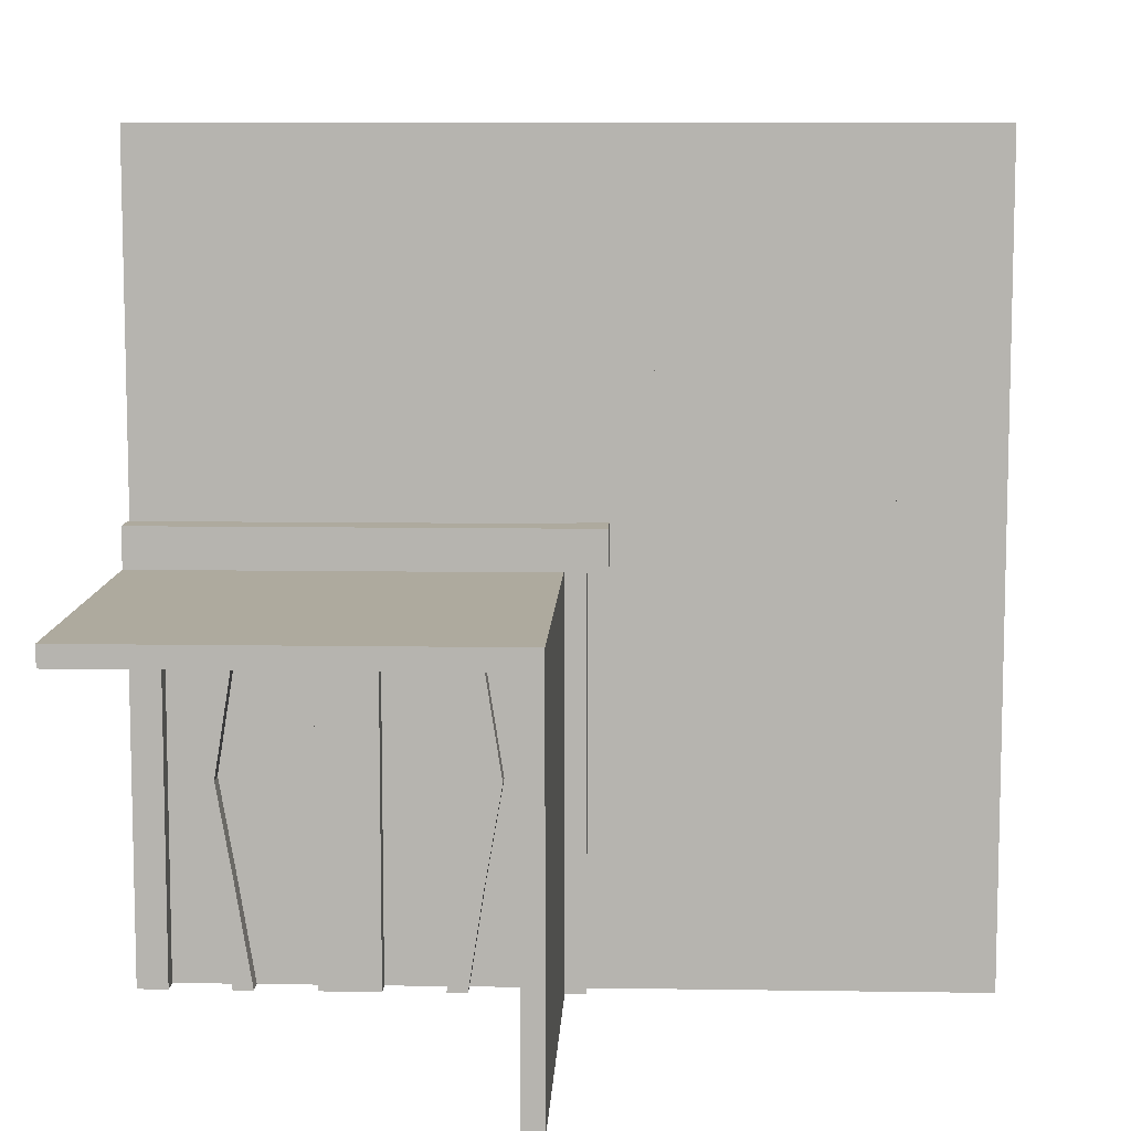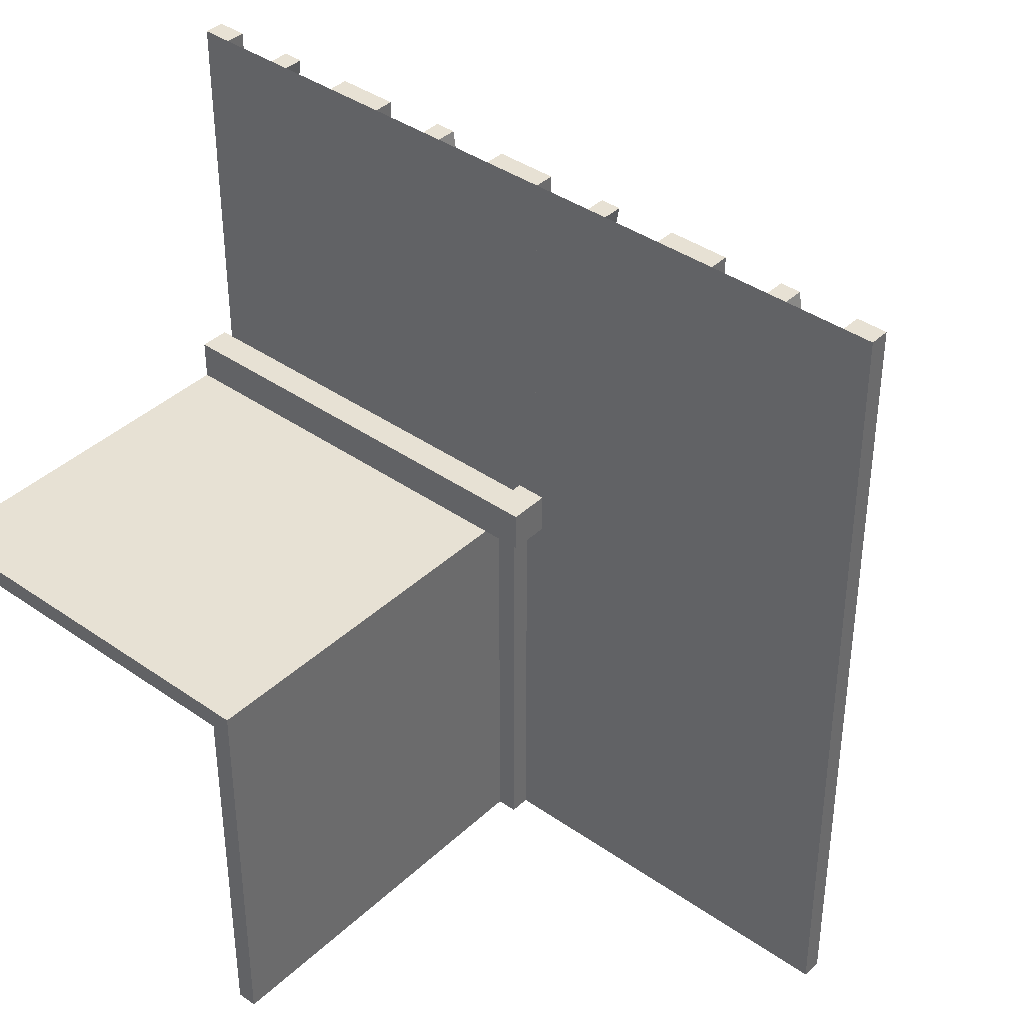
<metadata>
{"format":"obj","ext":"obj","renderer":"f3d","projection":"perspective","resolution":1024,"background":"white","views":[{"elev":9.2,"azim":2.3,"up":"+Z"},{"elev":39.5,"azim":41.0,"up":"+Z"}]}
</metadata>
<code>
v 0 0 0
v 0 0 -0.5
v 0 0 0.5
v 0 0.1165 -0.3702
v 0 -0.4098 -0.1262
v 0 0.09317 -0.3762
v 0 -0.1375 0
v 0 -0.1375 -0.5
v 0 0.4625 0
v 0 0.4625 -0.5
v 0 -0.09583 -0.25
v 0 -0.1169 -0.1202
v 0 0.3875 0
v 0 0.3875 -0.5
v 0 -0.2125 0
v 0 -0.2125 -0.5
v 0 0.4292 -0.25
v 0 0.25 0
v 0 0.25 -0.5
v 0 0.05 0
v 0 0.05 -0.05
v 0 0.07083 -0.25
v 0 -0.2875 0
v 0 -0.2875 -0.5
v 0 0.1125 0
v 0 0.1125 -0.5
v 0 -0.3831 -0.1202
v 0 -0.4042 -0.25
v 0 0.0375 0
v 0 0.0375 -0.5
v 0 0.4068 -0.3762
v 0 -0.3625 0
v 0 -0.3625 -0.5
v 0 -0.09016 -0.1262
v 0 0.3835 -0.3702
v 0 -0.5 0
v 0 -0.5 -0.025
v 0 -0.5 -0.5
v 0 0.5 0
v 0 0.5 -0.5
v 0 -0.3835 -0.3702
v 0 0.09016 -0.1262
v 0 0.3625 0
v 0 0.3625 -0.5
v 0 -0.4068 -0.3762
v 0 -0.0375 0
v 0 -0.0375 -0.5
v 0 0.4042 -0.25
v 0 0.025 0
v 0 0.025 0.5
v 0 0.3831 -0.1202
v 0 -0.1125 0
v 0 -0.1125 -0.5
v 0 0.2875 0
v 0 0.2875 -0.5
v 0 -0.07083 -0.25
v 0 -0.25 0
v 0 -0.25 -0.5
v 0 -0.4292 -0.25
v 0 0.0125 -0.025
v 0 0.0125 -0.05
v 0 0.2125 0
v 0 0.2125 -0.5
v 0 -0.3875 0
v 0 -0.3875 -0.5
v 0 0.1169 -0.1202
v 0 0.09583 -0.25
v 0 -0.4625 0
v 0 -0.4625 -0.5
v 0 0.1375 0
v 0 0.1375 -0.5
v 0 -0.09317 -0.3762
v 0 0.4098 -0.1262
v 0 -0.1165 -0.3702
v 0.1165 0 0.1298
v 0.1165 0 -0.3702
v 0.1165 0.025 0.1298
v 0.1165 0.025 -0.3702
v -0.4098 0 -0.1262
v -0.4098 0 0.1262
v -0.4098 -0.025 -0.1262
v -0.4098 0.025 0.1262
v 0.09317 0 0.1238
v 0.09317 0 -0.3762
v 0.09317 0.025 0.1238
v 0.09317 0.025 -0.3762
v -0.1375 0 0
v -0.1375 0 -0.5
v -0.1375 0 0.5
v -0.1375 -0.025 0
v -0.1375 -0.025 -0.5
v -0.1375 0.025 0
v -0.1375 0.025 0.5
v 0.4625 0 0
v 0.4625 0 -0.5
v 0.4625 0 0.5
v 0.4625 0.025 0
v 0.4625 0.025 -0.5
v 0.4625 0.025 0.5
v -0.09583 0 0.25
v -0.09583 0 -0.25
v -0.09583 -0.025 -0.25
v -0.09583 0.025 0.25
v -0.1169 0 -0.1202
v -0.1169 0 0.1202
v -0.1169 -0.025 -0.1202
v -0.1169 0.025 0.1202
v 0.3875 0 0
v 0.3875 0 -0.5
v 0.3875 0 0.5
v 0.3875 0.025 0
v 0.3875 0.025 -0.5
v 0.3875 0.025 0.5
v -0.2125 0 0
v -0.2125 0 -0.5
v -0.2125 0 0.5
v -0.2125 -0.025 0
v -0.2125 -0.025 -0.5
v -0.2125 0.025 0
v -0.2125 0.025 0.5
v 0.4292 0 0.25
v 0.4292 0 -0.25
v 0.4292 0.025 0.25
v 0.4292 0.025 -0.25
v 0.25 0 0
v 0.25 0 -0.5
v 0.25 0 0.5
v 0.25 0.025 0
v 0.25 0.025 -0.5
v 0.25 0.025 0.5
v 0.05 0.5 0
v 0.05 0.5 0.05
v 0.05 -0.05 0
v 0.05 -0.05 0.05
v 0.07083 0 0.25
v 0.07083 0 -0.25
v 0.07083 0.025 0.25
v 0.07083 0.025 -0.25
v -0.2875 0 0
v -0.2875 0 -0.5
v -0.2875 0 0.5
v -0.2875 -0.025 0
v -0.2875 -0.025 -0.5
v -0.2875 0.025 0
v -0.2875 0.025 0.5
v 0.1125 0 0
v 0.1125 0 -0.5
v 0.1125 0 0.5
v 0.1125 0.025 0
v 0.1125 0.025 -0.5
v 0.1125 0.025 0.5
v -0.3831 0 -0.1202
v -0.3831 0 0.1202
v -0.3831 -0.025 -0.1202
v -0.3831 0.025 0.1202
v -0.025 -0.4098 -0.1262
v -0.025 -0.1375 0
v -0.025 -0.1375 -0.5
v -0.025 -0.09583 -0.25
v -0.025 -0.1169 -0.1202
v -0.025 -0.2125 0
v -0.025 -0.2125 -0.5
v -0.025 -0.2875 0
v -0.025 -0.2875 -0.5
v -0.025 -0.3831 -0.1202
v -0.025 -0.4042 -0.25
v -0.025 -0.3625 0
v -0.025 -0.3625 -0.5
v -0.025 -0.09016 -0.1262
v -0.025 -0.5 0
v -0.025 -0.5 -0.5
v -0.025 -0.3835 -0.3702
v -0.025 -0.4068 -0.3762
v -0.025 -0.0375 0
v -0.025 -0.0375 -0.5
v -0.025 0.025 0
v -0.025 0.025 -0.5
v -0.025 -0.1125 0
v -0.025 -0.1125 -0.5
v -0.025 -0.07083 -0.25
v -0.025 -0.25 0
v -0.025 -0.25 -0.5
v -0.025 -0.4292 -0.25
v -0.025 -0.3875 0
v -0.025 -0.3875 -0.5
v -0.025 -0.4625 0
v -0.025 -0.4625 -0.5
v -0.025 -0.09317 -0.3762
v -0.025 -0.1165 -0.3702
v -0.4042 0 0.25
v -0.4042 0 -0.25
v -0.4042 -0.025 -0.25
v -0.4042 0.025 0.25
v 0.0375 0 0
v 0.0375 0 -0.5
v 0.0375 0 0.5
v 0.0375 0.025 0
v 0.0375 0.025 -0.5
v 0.0375 0.025 0.5
v 0.4068 0 0.1238
v 0.4068 0 -0.3762
v 0.4068 0.025 0.1238
v 0.4068 0.025 -0.3762
v -0.3625 0 0
v -0.3625 0 -0.5
v -0.3625 0 0.5
v -0.3625 -0.025 0
v -0.3625 -0.025 -0.5
v -0.3625 0.025 0
v -0.3625 0.025 0.5
v -0.09016 0 -0.1262
v -0.09016 0 0.1262
v -0.09016 -0.025 -0.1262
v -0.09016 0.025 0.1262
v 0.3835 0 0.1298
v 0.3835 0 -0.3702
v 0.3835 0.025 0.1298
v 0.3835 0.025 -0.3702
v -0.5 0 0
v -0.5 0 -0.5
v -0.5 0 0.5
v -0.5 -0.0125 0.05
v -0.5 -0.0125 0.025
v -0.5 0.05 0
v -0.5 0.05 -0.05
v -0.5 -0.025 0
v -0.5 -0.025 -0.5
v -0.5 -0.5 0
v -0.5 -0.5 -0.025
v -0.5 0.5 0
v -0.5 0.5 0.025
v -0.5 0.025 0
v -0.5 0.025 0.5
v -0.5 -0.05 0
v -0.5 -0.05 0.05
v -0.5 0.0125 -0.025
v -0.5 0.0125 -0.05
v 0.5 0 0
v 0.5 0 -0.5
v 0.5 0 0.5
v 0.5 0.025 0
v 0.5 0.025 -0.5
v 0.5 0.025 0.5
v -0.3835 0 0.3702
v -0.3835 0 -0.3702
v -0.3835 -0.025 -0.3702
v -0.3835 0.025 0.3702
v 0.09016 0 -0.1262
v 0.09016 0 0.3738
v 0.09016 0.025 -0.1262
v 0.09016 0.025 0.3738
v 0.3625 0 0
v 0.3625 0 -0.5
v 0.3625 0 0.5
v 0.3625 0.025 0
v 0.3625 0.025 -0.5
v 0.3625 0.025 0.5
v -0.4068 0 0.3762
v -0.4068 0 -0.3762
v -0.4068 -0.025 -0.3762
v -0.4068 0.025 0.3762
v -0.0375 0 0
v -0.0375 0 -0.5
v -0.0375 0 0.5
v -0.0375 -0.025 0
v -0.0375 -0.025 -0.5
v -0.0375 0.025 0
v -0.0375 0.025 0.5
v 0.4042 0 0.25
v 0.4042 0 -0.25
v 0.4042 0.025 0.25
v 0.4042 0.025 -0.25
v 0.025 0.1165 -0.3702
v 0.025 0.09317 -0.3762
v 0.025 0.4625 0
v 0.025 0.4625 -0.5
v 0.025 0.3875 0
v 0.025 0.3875 -0.5
v 0.025 0.4292 -0.25
v 0.025 0.25 0
v 0.025 0.25 -0.5
v 0.025 0.07083 -0.25
v 0.025 0.1125 0
v 0.025 0.1125 -0.5
v 0.025 -0.025 0
v 0.025 -0.025 -0.5
v 0.025 0.0375 0
v 0.025 0.0375 -0.5
v 0.025 0.4068 -0.3762
v 0.025 0.3835 -0.3702
v 0.025 0.5 0
v 0.025 0.5 -0.5
v 0.025 0.09016 -0.1262
v 0.025 0.3625 0
v 0.025 0.3625 -0.5
v 0.025 0.4042 -0.25
v 0.025 0.3831 -0.1202
v 0.025 0.2875 0
v 0.025 0.2875 -0.5
v 0.025 0.2125 0
v 0.025 0.2125 -0.5
v 0.025 0.1169 -0.1202
v 0.025 0.09583 -0.25
v 0.025 0.1375 0
v 0.025 0.1375 -0.5
v 0.025 0.4098 -0.1262
v 0.3831 0 -0.1202
v 0.3831 0 0.3798
v 0.3831 0.025 -0.1202
v 0.3831 0.025 0.3798
v -0.1125 0 0
v -0.1125 0 -0.5
v -0.1125 0 0.5
v -0.1125 -0.025 0
v -0.1125 -0.025 -0.5
v -0.1125 0.025 0
v -0.1125 0.025 0.5
v 0.2875 0 0
v 0.2875 0 -0.5
v 0.2875 0 0.5
v 0.2875 0.025 0
v 0.2875 0.025 -0.5
v 0.2875 0.025 0.5
v -0.07083 0 0.25
v -0.07083 0 -0.25
v -0.07083 -0.025 -0.25
v -0.07083 0.025 0.25
v -0.25 0 0
v -0.25 0 -0.5
v -0.25 0 0.5
v -0.25 -0.025 0
v -0.25 -0.025 -0.5
v -0.25 0.025 0
v -0.25 0.025 0.5
v -0.4292 0 0.25
v -0.4292 0 -0.25
v -0.4292 -0.025 -0.25
v -0.4292 0.025 0.25
v 0.0125 -0.0125 0.05
v 0.0125 -0.0125 0.025
v 0.0125 0.5 0.05
v 0.0125 0.5 0.025
v 0.2125 0 0
v 0.2125 0 -0.5
v 0.2125 0 0.5
v 0.2125 0.025 0
v 0.2125 0.025 -0.5
v 0.2125 0.025 0.5
v -0.3875 0 0
v -0.3875 0 -0.5
v -0.3875 0 0.5
v -0.3875 -0.025 0
v -0.3875 -0.025 -0.5
v -0.3875 0.025 0
v -0.3875 0.025 0.5
v 0.1169 0 -0.1202
v 0.1169 0 0.3798
v 0.1169 0.025 -0.1202
v 0.1169 0.025 0.3798
v 0.09583 0 0.25
v 0.09583 0 -0.25
v 0.09583 0.025 0.25
v 0.09583 0.025 -0.25
v -0.4625 0 0
v -0.4625 0 -0.5
v -0.4625 0 0.5
v -0.4625 -0.025 0
v -0.4625 -0.025 -0.5
v -0.4625 0.025 0
v -0.4625 0.025 0.5
v 0.1375 0 0
v 0.1375 0 -0.5
v 0.1375 0 0.5
v 0.1375 0.025 0
v 0.1375 0.025 -0.5
v 0.1375 0.025 0.5
v -0.09317 0 0.3762
v -0.09317 0 -0.3762
v -0.09317 -0.025 -0.3762
v -0.09317 0.025 0.3762
v 0.4098 0 -0.1262
v 0.4098 0 0.3738
v 0.4098 0.025 -0.1262
v 0.4098 0.025 0.3738
v -0.1165 0 0.3702
v -0.1165 0 -0.3702
v -0.1165 -0.025 -0.3702
v -0.1165 0.025 0.3702
f 366 370 369
f 369 364 366
f 370 233 232
f 232 369 370
f 233 221 219
f 219 232 233
f 221 366 364
f 364 219 221
f 370 366 221
f 221 233 370
f 369 219 364
f 219 369 232
f 311 316 92
f 92 87 311
f 380 377 313
f 313 317 380
f 377 380 327
f 327 324 377
f 316 311 212
f 212 214 316
f 214 212 324
f 324 327 214
f 89 93 317
f 317 313 89
f 107 105 87
f 87 92 107
f 105 107 103
f 103 100 105
f 93 89 385
f 385 388 93
f 388 385 100
f 100 103 388
f 388 103 380
f 214 327 103
f 380 103 327
f 103 107 214
f 317 388 380
f 317 93 388
f 92 316 107
f 107 316 214
f 385 377 100
f 212 100 324
f 377 324 100
f 100 212 105
f 313 377 385
f 313 385 89
f 87 105 311
f 105 212 311
f 264 3 1
f 1 262 264
f 3 50 49
f 49 1 3
f 50 268 267
f 267 49 50
f 268 264 262
f 262 267 268
f 3 264 268
f 268 50 3
f 1 267 262
f 267 1 49
f 354 349 204
f 204 209 354
f 258 261 355
f 355 351 258
f 261 258 335
f 335 338 261
f 349 354 82
f 82 80 349
f 80 82 338
f 338 335 80
f 210 206 351
f 351 355 210
f 153 155 209
f 209 204 153
f 155 153 190
f 190 193 155
f 206 210 247
f 247 244 206
f 244 247 193
f 193 190 244
f 244 190 258
f 80 335 190
f 258 190 335
f 190 153 80
f 351 244 258
f 351 206 244
f 204 349 153
f 153 349 80
f 247 261 193
f 82 193 338
f 261 338 193
f 193 82 155
f 355 261 247
f 355 247 210
f 209 155 354
f 155 82 354
f 330 116 114
f 114 328 330
f 116 120 119
f 119 114 116
f 120 334 333
f 333 119 120
f 334 330 328
f 328 333 334
f 116 330 334
f 334 120 116
f 114 333 328
f 333 114 119
f 141 330 328
f 328 139 141
f 330 334 333
f 333 328 330
f 334 145 144
f 144 333 334
f 145 141 139
f 139 144 145
f 330 141 145
f 145 334 330
f 328 144 139
f 144 328 333
f 237 236 60
f 60 61 237
f 229 37 60
f 60 236 229
f 60 37 36
f 36 20 60
f 61 60 21
f 20 21 60
f 237 61 21
f 21 225 237
f 229 228 36
f 36 37 229
f 21 20 224
f 224 225 21
f 229 236 228
f 224 228 236
f 237 225 236
f 224 236 225
f 228 224 20
f 20 36 228
f 36 228 219
f 219 1 36
f 228 219 1
f 1 36 228
f 1 3 221
f 221 219 1
f 339 340 342
f 342 341 339
f 234 133 131
f 131 230 234
f 222 223 340
f 340 339 222
f 223 231 342
f 342 340 223
f 342 231 230
f 230 131 342
f 341 342 132
f 131 132 342
f 222 339 134
f 134 235 222
f 132 134 339
f 339 341 132
f 235 234 223
f 234 230 231
f 231 223 234
f 222 235 223
f 134 133 234
f 234 235 134
f 132 131 133
f 133 134 132
f 1 2 30
f 30 29 1
f 29 30 288
f 288 287 29
f 262 263 2
f 2 1 262
f 265 266 263
f 263 262 265
f 287 288 286
f 286 285 287
f 285 286 266
f 266 265 285
f 2 263 266
f 286 288 2
f 30 2 288
f 266 286 2
f 1 265 262
f 285 1 287
f 29 287 1
f 265 1 285
f 13 277 294
f 294 43 13
f 289 31 14
f 14 278 289
f 31 289 279
f 279 17 31
f 277 13 73
f 73 306 277
f 306 73 17
f 17 279 306
f 44 295 278
f 278 14 44
f 297 51 43
f 43 294 297
f 51 297 296
f 296 48 51
f 295 44 35
f 35 290 295
f 290 35 48
f 48 296 290
f 290 296 289
f 306 279 296
f 289 296 279
f 296 297 306
f 278 290 289
f 278 295 290
f 294 277 297
f 297 277 306
f 35 31 48
f 73 48 17
f 31 17 48
f 48 73 51
f 14 31 35
f 14 35 44
f 43 51 13
f 51 73 13
f 10 40 39
f 39 9 10
f 40 292 291
f 291 39 40
f 292 276 275
f 275 291 292
f 276 10 9
f 9 275 276
f 40 10 276
f 276 292 40
f 39 275 9
f 275 39 291
f 283 25 70
f 70 304 283
f 6 274 284
f 284 26 6
f 274 6 22
f 22 282 274
f 25 283 293
f 293 42 25
f 42 293 282
f 282 22 42
f 305 71 26
f 26 284 305
f 66 302 304
f 304 70 66
f 302 66 67
f 67 303 302
f 71 305 273
f 273 4 71
f 4 273 303
f 303 67 4
f 4 67 6
f 42 22 67
f 6 67 22
f 67 66 42
f 26 4 6
f 26 71 4
f 70 25 66
f 66 25 42
f 273 274 303
f 293 303 282
f 274 282 303
f 303 293 302
f 284 274 273
f 284 273 305
f 304 302 283
f 302 293 283
f 19 55 54
f 54 18 19
f 55 299 298
f 298 54 55
f 299 281 280
f 280 298 299
f 281 19 18
f 18 280 281
f 55 19 281
f 281 299 55
f 54 280 18
f 280 54 298
f 63 19 18
f 18 62 63
f 19 281 280
f 280 18 19
f 281 301 300
f 300 280 281
f 301 63 62
f 62 300 301
f 19 63 301
f 301 281 19
f 18 300 62
f 300 18 280
f 311 314 90
f 90 87 311
f 379 378 312
f 312 315 379
f 378 379 326
f 326 325 378
f 314 311 211
f 211 213 314
f 213 211 325
f 325 326 213
f 88 91 315
f 315 312 88
f 106 104 87
f 87 90 106
f 104 106 102
f 102 101 104
f 91 88 386
f 386 387 91
f 387 386 101
f 101 102 387
f 387 102 379
f 213 326 102
f 379 102 326
f 102 106 213
f 315 387 379
f 315 91 387
f 90 314 106
f 106 314 213
f 386 378 101
f 211 101 325
f 378 325 101
f 101 211 104
f 312 378 386
f 312 386 88
f 87 104 311
f 104 211 311
f 352 349 204
f 204 207 352
f 259 260 353
f 353 350 259
f 260 259 336
f 336 337 260
f 349 352 81
f 81 79 349
f 79 81 337
f 337 336 79
f 208 205 350
f 350 353 208
f 152 154 207
f 207 204 152
f 154 152 191
f 191 192 154
f 205 208 246
f 246 245 205
f 245 246 192
f 192 191 245
f 245 191 259
f 79 336 191
f 259 191 336
f 191 152 79
f 350 245 259
f 350 205 245
f 204 349 152
f 152 349 79
f 246 260 192
f 81 192 337
f 260 337 192
f 192 81 154
f 353 260 246
f 353 246 208
f 207 154 352
f 154 81 352
f 329 115 114
f 114 328 329
f 115 118 117
f 117 114 115
f 118 332 331
f 331 117 118
f 332 329 328
f 328 331 332
f 115 329 332
f 332 118 115
f 114 331 328
f 331 114 117
f 140 329 328
f 328 139 140
f 329 332 331
f 331 328 329
f 332 143 142
f 142 331 332
f 143 140 139
f 139 142 143
f 329 140 143
f 143 332 329
f 328 142 139
f 142 328 331
f 220 365 364
f 364 219 220
f 365 368 367
f 367 364 365
f 368 227 226
f 226 367 368
f 227 220 219
f 219 226 227
f 365 220 227
f 227 368 365
f 364 226 219
f 226 364 367
f 2 220 219
f 219 1 2
f 40 2 1
f 1 39 40
f 39 230 219
f 219 1 39
f 1 2 47
f 47 46 1
f 46 47 175
f 175 174 46
f 194 195 2
f 2 1 194
f 197 198 195
f 195 194 197
f 174 175 177
f 177 176 174
f 176 177 198
f 198 197 176
f 2 195 198
f 177 175 2
f 47 2 175
f 198 177 2
f 1 197 194
f 176 1 174
f 46 174 1
f 197 1 176
f 64 184 167
f 167 32 64
f 173 45 65
f 65 185 173
f 45 173 183
f 183 59 45
f 184 64 5
f 5 156 184
f 156 5 59
f 59 183 156
f 33 168 185
f 185 65 33
f 165 27 32
f 32 167 165
f 27 165 166
f 166 28 27
f 168 33 41
f 41 172 168
f 172 41 28
f 28 166 172
f 172 166 173
f 156 183 166
f 173 166 183
f 166 165 156
f 185 172 173
f 185 168 172
f 167 184 165
f 165 184 156
f 41 45 28
f 5 28 59
f 45 59 28
f 28 5 27
f 65 45 41
f 65 41 33
f 32 27 64
f 27 5 64
f 69 38 36
f 36 68 69
f 38 171 170
f 170 36 38
f 171 187 186
f 186 170 171
f 187 69 68
f 68 186 187
f 38 69 187
f 187 171 38
f 36 186 68
f 186 36 170
f 178 52 7
f 7 157 178
f 72 188 179
f 179 53 72
f 188 72 56
f 56 180 188
f 52 178 169
f 169 34 52
f 34 169 180
f 180 56 34
f 158 8 53
f 53 179 158
f 12 160 157
f 157 7 12
f 160 12 11
f 11 159 160
f 8 158 189
f 189 74 8
f 74 189 159
f 159 11 74
f 74 11 72
f 34 56 11
f 72 11 56
f 11 12 34
f 53 74 72
f 53 8 74
f 7 52 12
f 12 52 34
f 189 188 159
f 169 159 180
f 188 180 159
f 159 169 160
f 179 188 189
f 179 189 158
f 157 160 178
f 160 169 178
f 58 24 23
f 23 57 58
f 24 164 163
f 163 23 24
f 164 182 181
f 181 163 164
f 182 58 57
f 57 181 182
f 24 58 182
f 182 164 24
f 23 181 57
f 181 23 163
f 16 58 57
f 57 15 16
f 58 182 181
f 181 57 58
f 182 162 161
f 161 181 182
f 162 16 15
f 15 161 162
f 58 16 162
f 162 182 58
f 57 161 15
f 161 57 181
f 146 149 374
f 374 371 146
f 86 84 147
f 147 150 86
f 84 86 138
f 138 136 84
f 149 146 248
f 248 250 149
f 250 248 136
f 136 138 250
f 372 375 150
f 150 147 372
f 358 356 371
f 371 374 358
f 356 358 363
f 363 361 356
f 375 372 76
f 76 78 375
f 78 76 361
f 361 363 78
f 78 363 86
f 250 138 363
f 86 363 138
f 363 358 250
f 150 78 86
f 150 375 78
f 374 149 358
f 358 149 250
f 76 84 361
f 248 361 136
f 84 136 361
f 361 248 356
f 147 84 76
f 147 76 372
f 371 356 146
f 356 248 146
f 111 108 252
f 252 255 111
f 201 203 112
f 112 109 201
f 203 201 122
f 122 124 203
f 108 111 383
f 383 381 108
f 381 383 124
f 124 122 381
f 256 253 109
f 109 112 256
f 307 309 255
f 255 252 307
f 309 307 270
f 270 272 309
f 253 256 218
f 218 216 253
f 216 218 272
f 272 270 216
f 216 270 201
f 381 122 270
f 201 270 122
f 270 307 381
f 109 216 201
f 109 253 216
f 252 108 307
f 307 108 381
f 218 203 272
f 383 272 124
f 203 124 272
f 272 383 309
f 112 203 218
f 112 218 256
f 255 309 111
f 309 383 111
f 126 344 343
f 343 125 126
f 344 347 346
f 346 343 344
f 347 129 128
f 128 346 347
f 129 126 125
f 125 128 129
f 344 126 129
f 129 347 344
f 343 128 125
f 128 343 346
f 319 126 125
f 125 318 319
f 126 129 128
f 128 125 126
f 129 322 321
f 321 128 129
f 322 319 318
f 318 321 322
f 126 319 322
f 322 129 126
f 125 321 318
f 321 125 128
f 239 95 94
f 94 238 239
f 95 98 97
f 97 94 95
f 98 242 241
f 241 97 98
f 242 239 238
f 238 241 242
f 95 239 242
f 242 98 95
f 94 241 238
f 241 94 97
f 38 2 1
f 1 36 38
f 1 238 239
f 239 2 1
f 94 97 99
f 99 96 94
f 97 241 243
f 243 99 97
f 241 238 240
f 240 243 241
f 238 94 96
f 96 240 238
f 97 94 238
f 238 241 97
f 99 240 96
f 240 99 243
f 148 151 376
f 376 373 148
f 85 83 146
f 146 149 85
f 83 85 137
f 137 135 83
f 151 148 249
f 249 251 151
f 251 249 135
f 135 137 251
f 371 374 149
f 149 146 371
f 359 357 373
f 373 376 359
f 357 359 362
f 362 360 357
f 374 371 75
f 75 77 374
f 77 75 360
f 360 362 77
f 77 362 85
f 251 137 362
f 85 362 137
f 362 359 251
f 149 77 85
f 149 374 77
f 376 151 359
f 359 151 251
f 75 83 360
f 249 360 135
f 83 135 360
f 360 249 357
f 146 83 75
f 146 75 371
f 373 357 148
f 357 249 148
f 194 1 3
f 3 196 194
f 1 49 50
f 50 3 1
f 49 197 199
f 199 50 49
f 197 194 196
f 196 199 197
f 1 194 197
f 197 49 1
f 3 199 196
f 199 3 50
f 113 110 254
f 254 257 113
f 200 202 111
f 111 108 200
f 202 200 121
f 121 123 202
f 110 113 384
f 384 382 110
f 382 384 123
f 123 121 382
f 255 252 108
f 108 111 255
f 308 310 257
f 257 254 308
f 310 308 269
f 269 271 310
f 252 255 217
f 217 215 252
f 215 217 271
f 271 269 215
f 215 269 200
f 382 121 269
f 200 269 121
f 269 308 382
f 108 215 200
f 108 252 215
f 254 110 308
f 308 110 382
f 217 202 271
f 384 271 123
f 202 123 271
f 271 384 310
f 111 202 217
f 111 217 255
f 257 310 113
f 310 384 113
f 125 343 345
f 345 127 125
f 343 346 348
f 348 345 343
f 346 128 130
f 130 348 346
f 128 125 127
f 127 130 128
f 343 125 128
f 128 346 343
f 345 130 127
f 130 345 348
f 318 125 127
f 127 320 318
f 125 128 130
f 130 127 125
f 128 321 323
f 323 130 128
f 321 318 320
f 320 323 321
f 125 318 321
f 321 128 125
f 127 323 320
f 323 127 130
f 238 1 3
f 3 240 238

</code>
